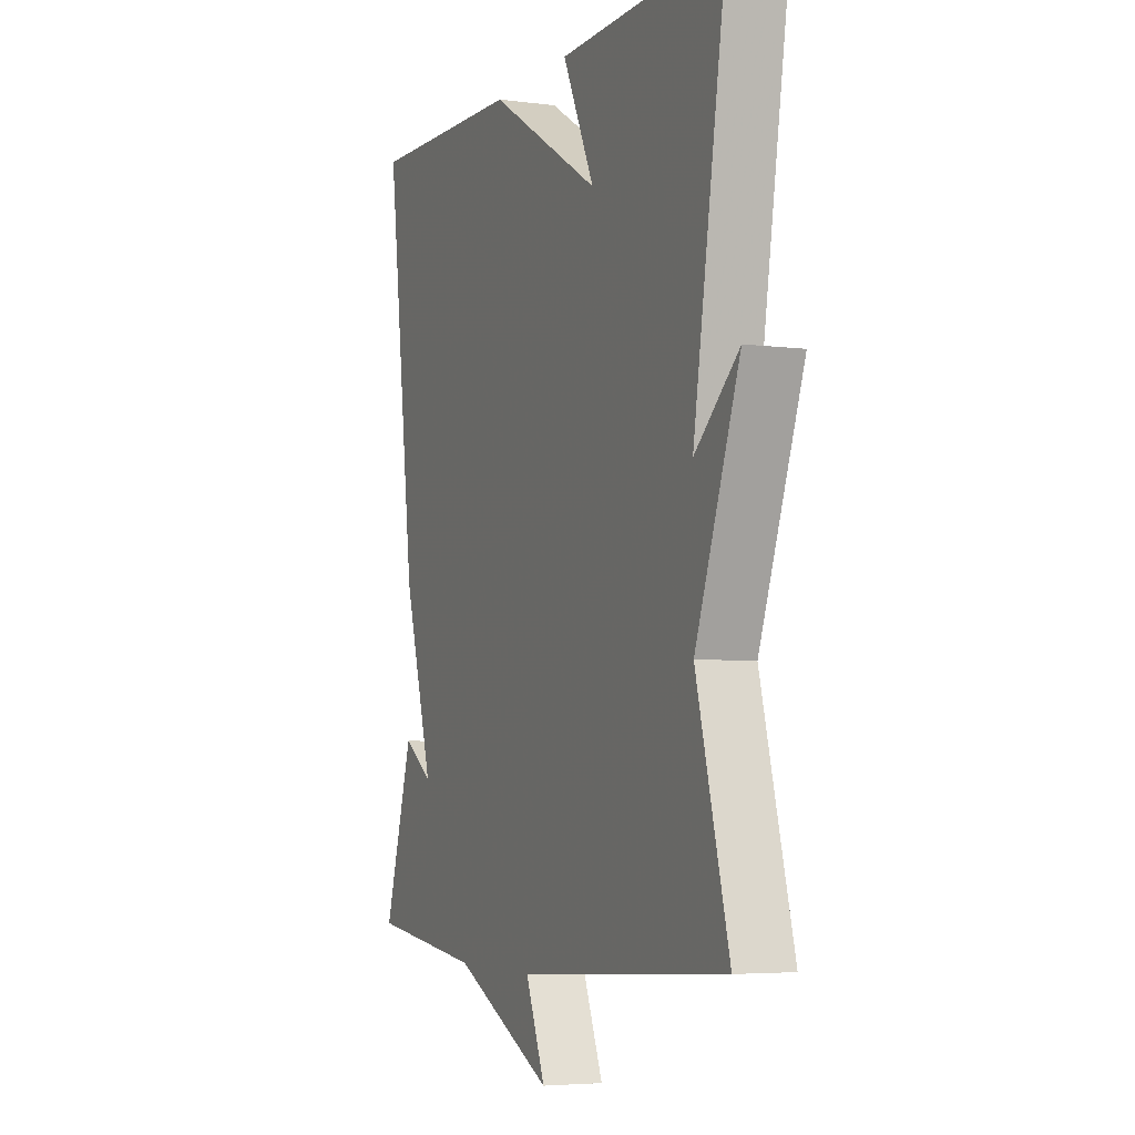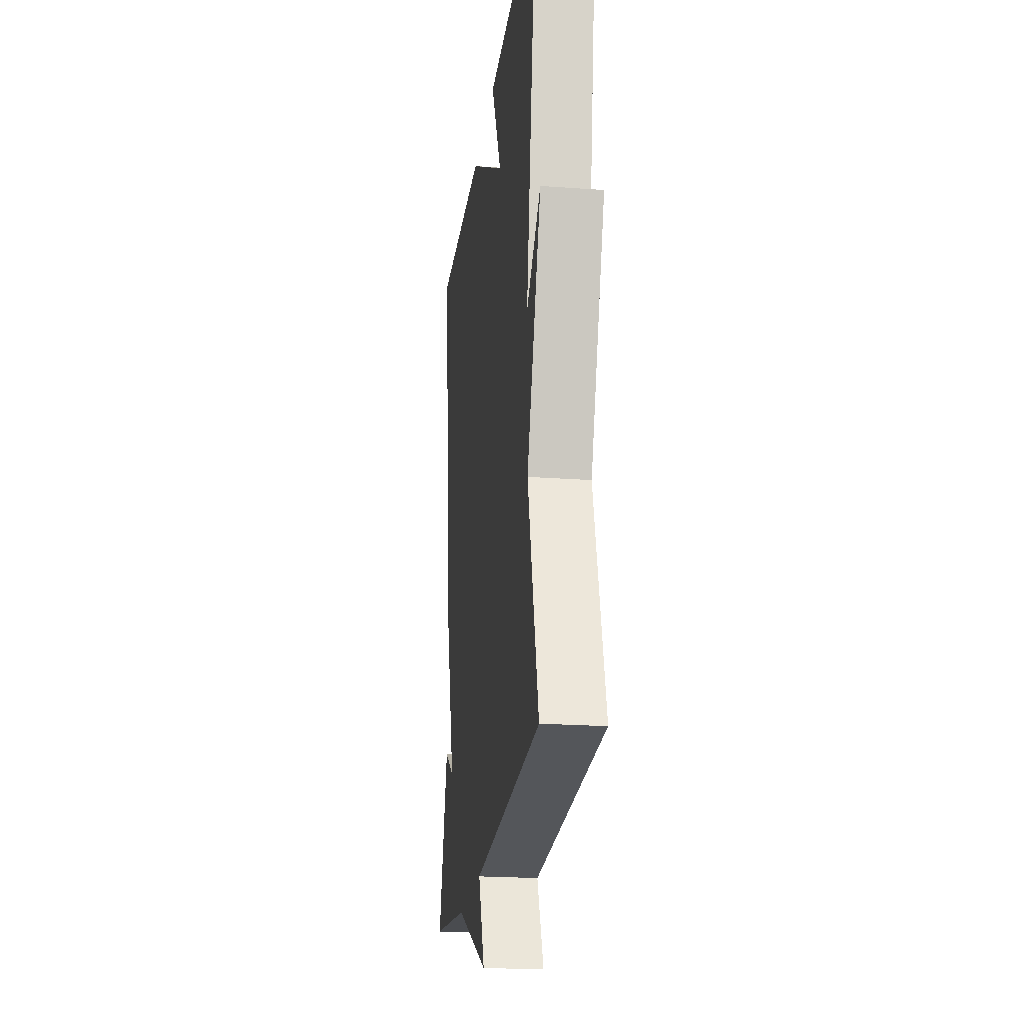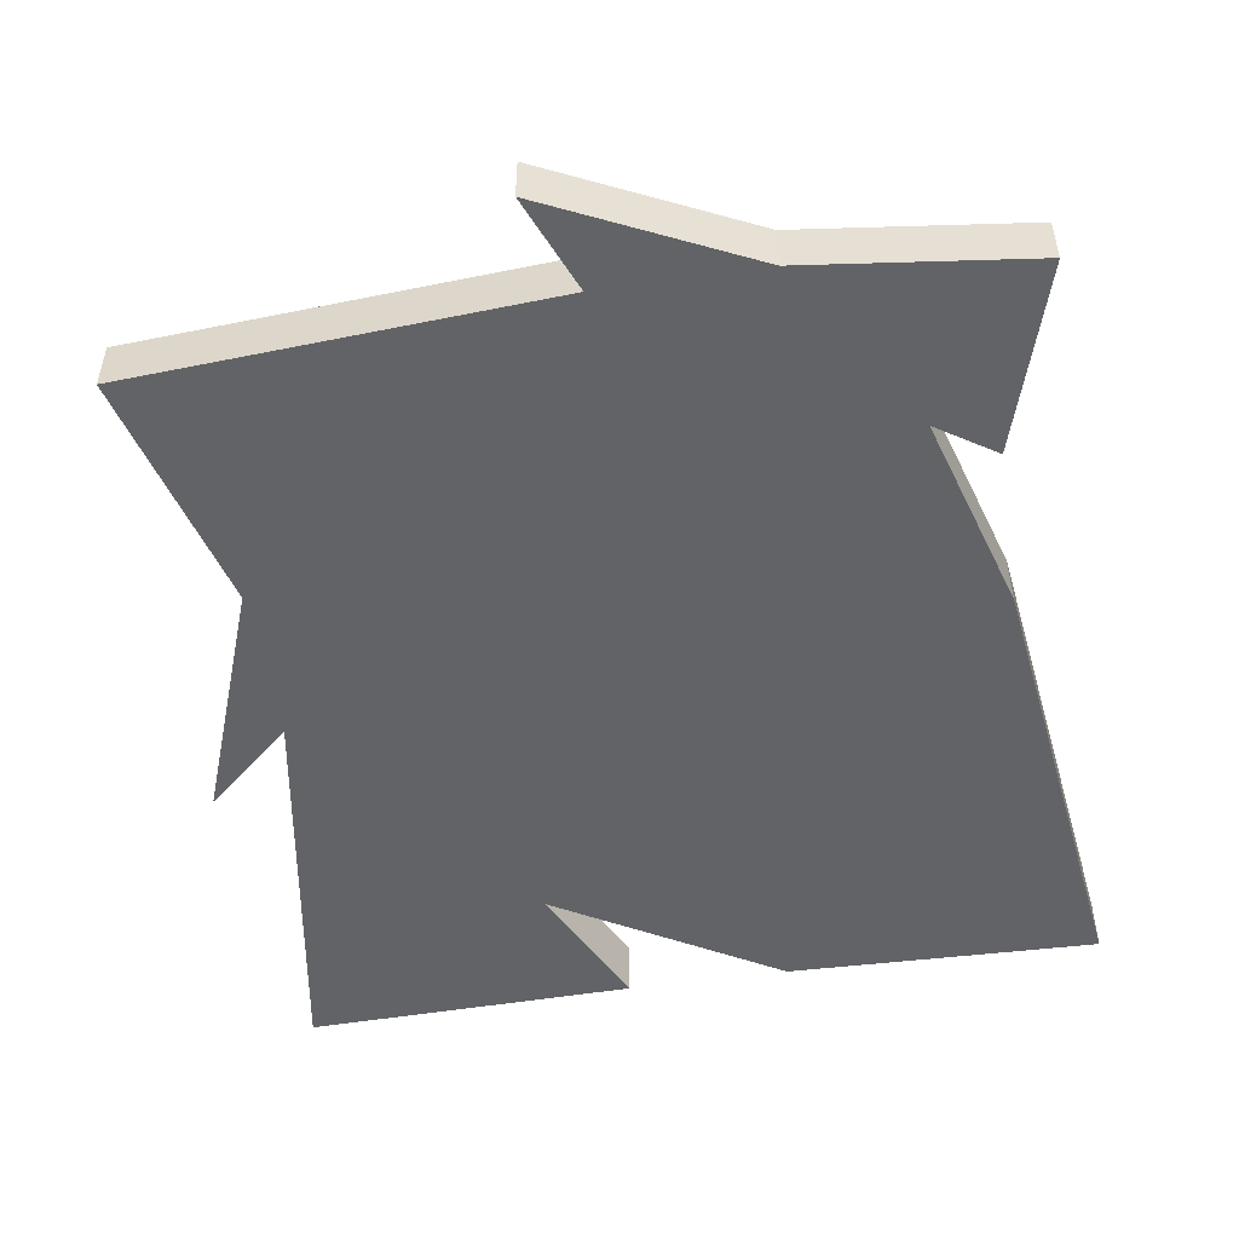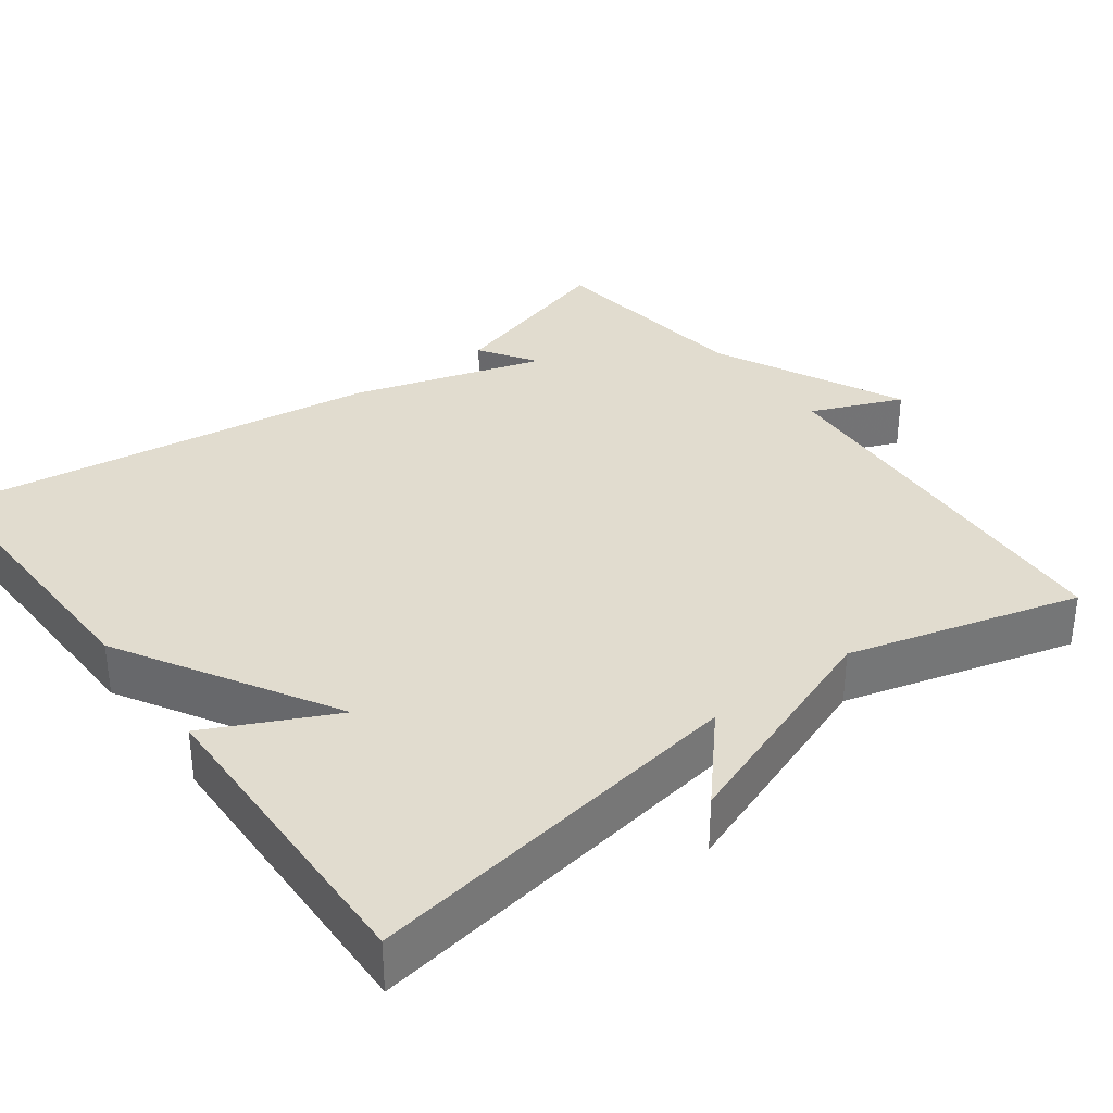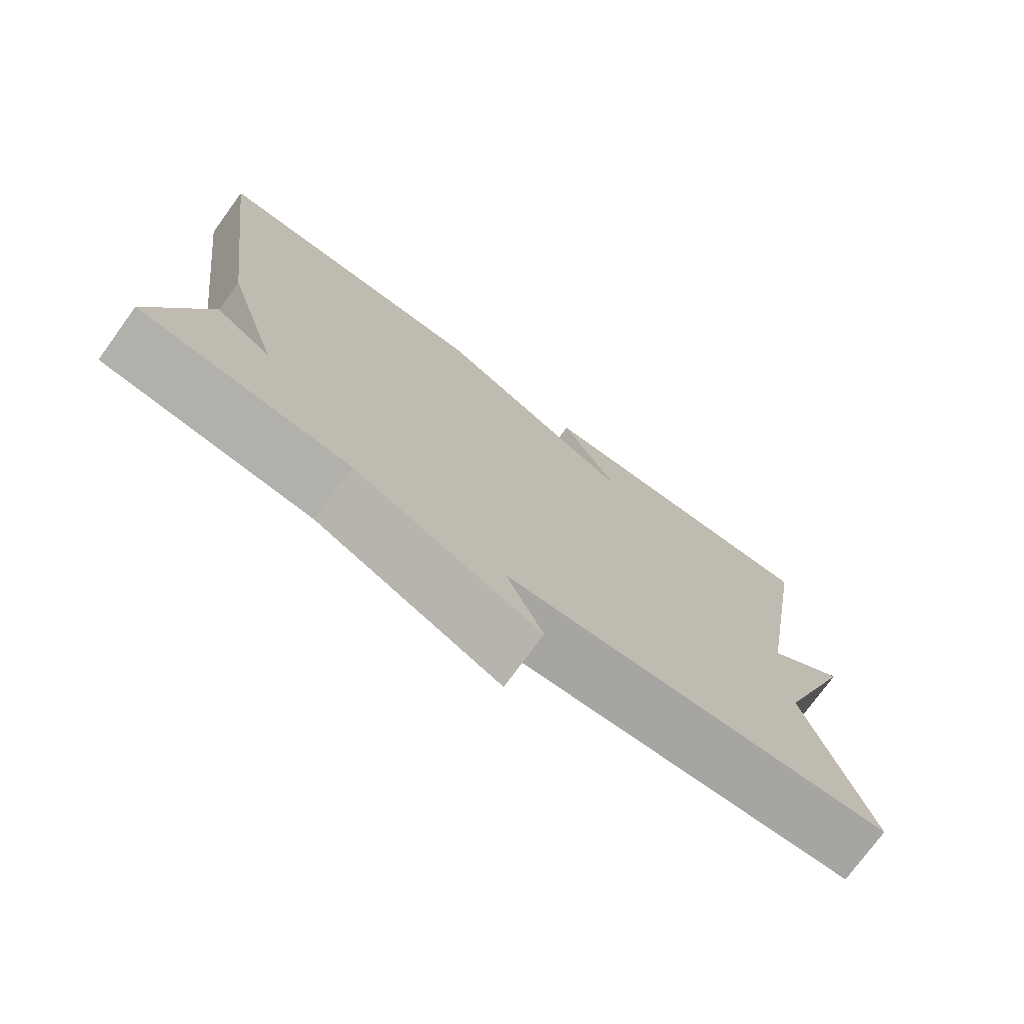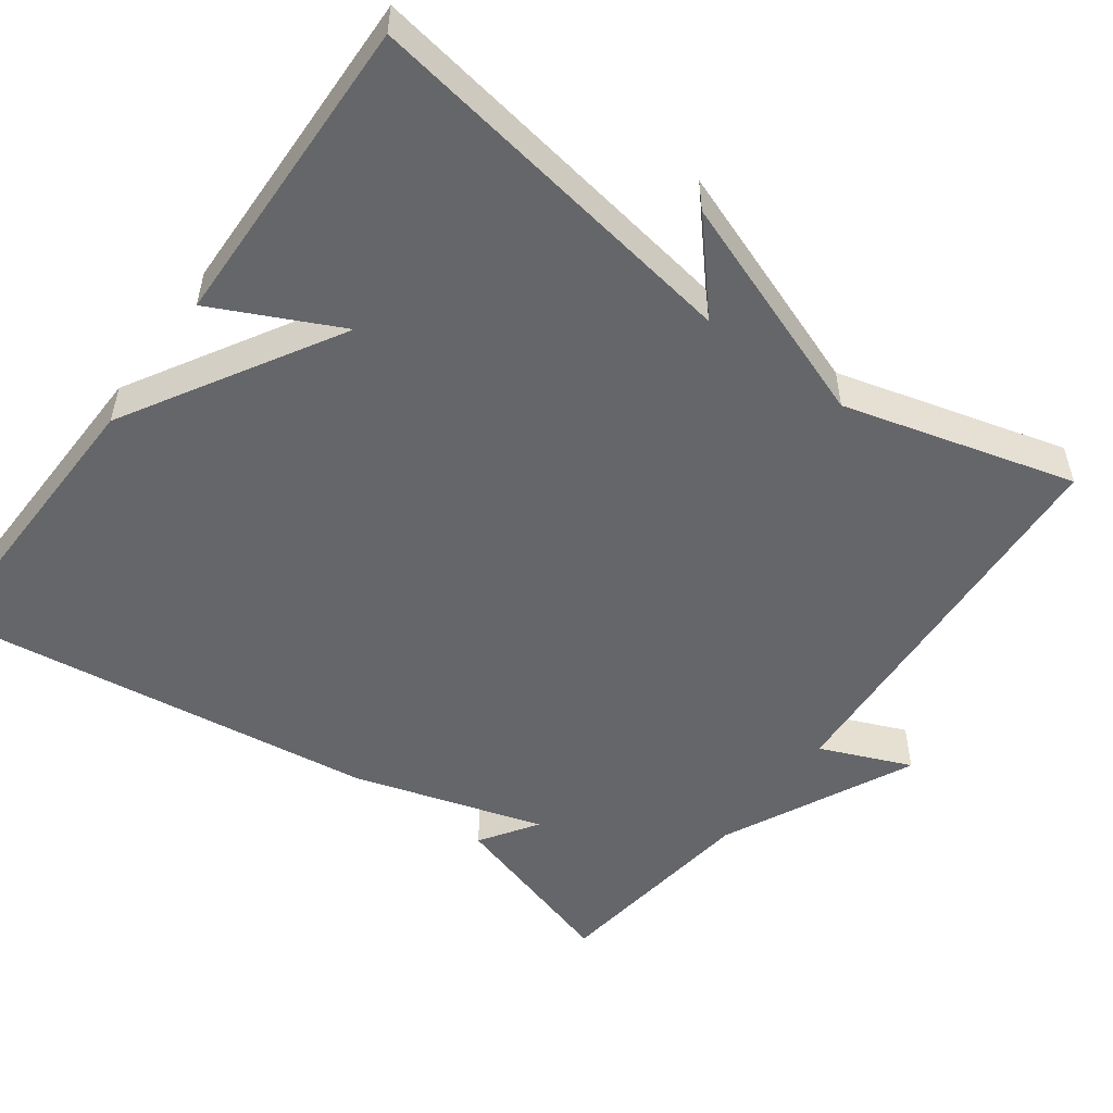
<metadata>
{"format":"obj","ext":"obj","renderer":"f3d","projection":"perspective","resolution":1024,"background":"white","views":[{"elev":-4.7,"azim":67.3,"up":"+Z"},{"elev":-21.9,"azim":82.7,"up":"+Z"},{"elev":-50.9,"azim":-171.2,"up":"+Y"},{"elev":34.3,"azim":53.5,"up":"+Y"},{"elev":-75.6,"azim":-36.1,"up":"+Z"},{"elev":-51.9,"azim":53.9,"up":"+Y"}]}
</metadata>
<code>
v -0.5 0.07 -0.5
v -0.428 0.07 -0.266
v -0.354 0.07 -0.315
v -0.428 0.07 -0.066
v -0.5 0.07 0.5
v -0.111 0.07 0.49
v 0.168 0.07 0.326
v 0.089 0.07 0.49
v 0.5 0.07 0.5
v 0.419 0.07 0.001
v 0.528 0.07 0.097
v 0.419 0.07 -0.199
v 0.5 0.07 -0.5
v -0.02 0.07 -0.534
v 0.029 0.07 -0.653
v -0.22 0.07 -0.534
v -0.5 0 -0.5
v -0.428 0 -0.266
v -0.354 0 -0.315
v -0.428 0 -0.066
v -0.5 0 0.5
v -0.111 0 0.49
v 0.168 0 0.326
v 0.089 0 0.49
v 0.5 0 0.5
v 0.419 0 0.001
v 0.528 0 0.097
v 0.419 0 -0.199
v 0.5 0 -0.5
v -0.02 0 -0.534
v 0.029 0 -0.653
v -0.22 0 -0.534
f 14 15 16
f 14 16 1
f 13 14 1
f 12 13 1
f 10 11 12
f 10 12 1
f 7 8 9 10
f 6 7 10
f 5 6 10
f 4 5 10
f 3 4 10
f 3 10 1
f 1 2 3
f 32 31 30
f 17 32 30
f 17 30 29
f 17 29 28
f 28 27 26
f 17 28 26
f 26 25 24 23
f 26 23 22
f 26 22 21
f 26 21 20
f 26 20 19
f 17 26 19
f 19 18 17
f 1 17 18 2
f 2 18 19 3
f 3 19 20 4
f 4 20 21 5
f 5 21 22 6
f 6 22 23 7
f 7 23 24 8
f 8 24 25 9
f 9 25 26 10
f 10 26 27 11
f 11 27 28 12
f 12 28 29 13
f 13 29 30 14
f 14 30 31 15
f 15 31 32 16
f 16 32 17 1

</code>
